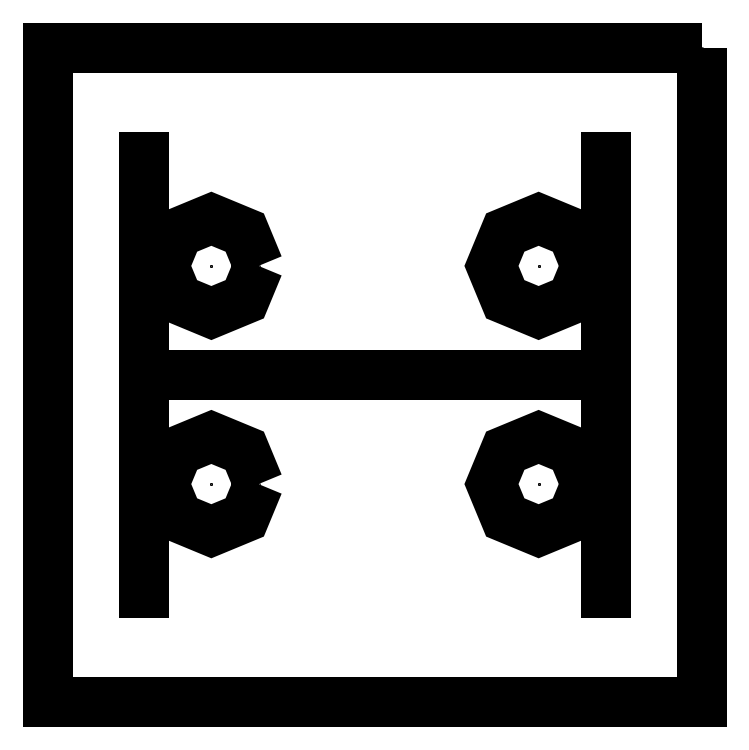
<metadata>
{"format":"dxf","ext":"dxf","renderer":"ezdxf+matplotlib","layout":"modelspace","background":"white","min_lineweight":24,"dpi":150}
</metadata>
<code>
0
SECTION
2
ENTITIES
0
POINT
8
points
10
47.89
20
-0.1
30
0
0
POINT
8
points
10
47.89
20
0
30
0
0
POINT
8
points
10
47.89
20
0.1
30
0
0
POINT
8
points
10
48.11
20
-0.1
30
0
0
POINT
8
points
10
48.11
20
0
30
0
0
POINT
8
points
10
48.11
20
0.1
30
0
0
POINT
8
points
10
47.89
20
-0.1
30
1.5
0
POINT
8
points
10
47.89
20
0
30
1.5
0
POINT
8
points
10
47.89
20
0.1
30
1.5
0
POINT
8
points
10
48.11
20
-0.1
30
1.5
0
POINT
8
points
10
48.11
20
0
30
1.5
0
POINT
8
points
10
48.11
20
0.1
30
1.5
0
POINT
8
points
10
48.15
20
0.15
30
0
0
POINT
8
points
10
47.85
20
0.15
30
0
0
POINT
8
points
10
47.85
20
-0.15
30
0
0
POINT
8
points
10
48.15
20
-0.15
30
0
0
POINT
8
points
10
48.1
20
0.05
30
0
0
POINT
8
points
10
48.09
20
0.06529
30
0
0
POINT
8
points
10
48.08
20
0.07162
30
0
0
POINT
8
points
10
48.06
20
0.06529
30
0
0
POINT
8
points
10
48.05
20
0.05
30
0
0
POINT
8
points
10
48.06
20
0.03471
30
0
0
POINT
8
points
10
48.08
20
0.02838
30
0
0
POINT
8
points
10
48.09
20
0.03471
30
0
0
POINT
8
points
10
48.08
20
0.05
30
0
0
POINT
8
points
10
48.08
20
0.05
30
-0.024
0
POINT
8
points
10
48.1
20
-0.05
30
0
0
POINT
8
points
10
48.09
20
-0.03471
30
0
0
POINT
8
points
10
48.08
20
-0.02838
30
0
0
POINT
8
points
10
48.06
20
-0.03471
30
0
0
POINT
8
points
10
48.05
20
-0.05
30
0
0
POINT
8
points
10
48.06
20
-0.06529
30
0
0
POINT
8
points
10
48.08
20
-0.07162
30
0
0
POINT
8
points
10
48.09
20
-0.06529
30
0
0
POINT
8
points
10
48.08
20
-0.05
30
0
0
POINT
8
points
10
48.08
20
-0.05
30
-0.024
0
POINT
8
points
10
47.95
20
-0.05
30
0
0
POINT
8
points
10
47.94
20
-0.03471
30
0
0
POINT
8
points
10
47.92
20
-0.02838
30
0
0
POINT
8
points
10
47.91
20
-0.03471
30
0
0
POINT
8
points
10
47.9
20
-0.05
30
0
0
POINT
8
points
10
47.91
20
-0.06529
30
0
0
POINT
8
points
10
47.92
20
-0.07162
30
0
0
POINT
8
points
10
47.94
20
-0.06529
30
0
0
POINT
8
points
10
47.92
20
-0.05
30
0
0
POINT
8
points
10
47.92
20
-0.05
30
-0.024
0
POINT
8
points
10
47.95
20
0.05
30
0
0
POINT
8
points
10
47.94
20
0.06529
30
0
0
POINT
8
points
10
47.92
20
0.07162
30
0
0
POINT
8
points
10
47.91
20
0.06529
30
0
0
POINT
8
points
10
47.9
20
0.05
30
0
0
POINT
8
points
10
47.91
20
0.03471
30
0
0
POINT
8
points
10
47.92
20
0.02838
30
0
0
POINT
8
points
10
47.94
20
0.03471
30
0
0
POINT
8
points
10
47.92
20
0.05
30
0
0
POINT
8
points
10
47.92
20
0.05
30
-0.024
0
3DFACE
8
stair_tower_column_bases_blocks_blocks
10
47.89
20
-0.1
30
0
11
47.89
21
0
31
0
12
47.89
22
0
32
1.5
13
47.89
23
-0.1
33
1.5
0
3DFACE
8
stair_tower_column_bases_blocks_blocks
10
47.89
20
0
30
0
11
47.89
21
0.1
31
0
12
47.89
22
0.1
32
1.5
13
47.89
23
0
33
1.5
0
3DFACE
8
stair_tower_column_bases_blocks_blocks
10
48.11
20
-0.1
30
0
11
48.11
21
0
31
0
12
48.11
22
0
32
1.5
13
48.11
23
-0.1
33
1.5
0
3DFACE
8
stair_tower_column_bases_blocks_blocks
10
48.11
20
0
30
0
11
48.11
21
0.1
31
0
12
48.11
22
0.1
32
1.5
13
48.11
23
0
33
1.5
0
3DFACE
8
stair_tower_column_bases_blocks_blocks
10
47.89
20
0
30
0
11
48.11
21
0
31
0
12
48.11
22
0
32
1.5
13
47.89
23
0
33
1.5
0
3DFACE
8
stair_tower_column_bases_blocks_blocks
10
48.15
20
0.15
30
0
11
47.85
21
0.15
31
0
12
47.85
22
-0.15
32
0
13
48.15
23
-0.15
33
0
0
POLYLINE
8
stair_tower_column_bases_blocks_blocks
66
1
10
0
20
0
30
0
70
8
0
VERTEX
8
stair_tower_column_bases_blocks_blocks
10
48.1
20
0.05
30
0
70
32
0
VERTEX
8
stair_tower_column_bases_blocks_blocks
10
48.09
20
0.06529
30
0
70
32
0
VERTEX
8
stair_tower_column_bases_blocks_blocks
10
48.08
20
0.07162
30
0
70
32
0
VERTEX
8
stair_tower_column_bases_blocks_blocks
10
48.06
20
0.06529
30
0
70
32
0
VERTEX
8
stair_tower_column_bases_blocks_blocks
10
48.05
20
0.05
30
0
70
32
0
VERTEX
8
stair_tower_column_bases_blocks_blocks
10
48.06
20
0.03471
30
0
70
32
0
VERTEX
8
stair_tower_column_bases_blocks_blocks
10
48.08
20
0.02838
30
0
70
32
0
VERTEX
8
stair_tower_column_bases_blocks_blocks
10
48.09
20
0.03471
30
0
70
32
0
VERTEX
8
stair_tower_column_bases_blocks_blocks
10
48.1
20
0.05
30
0
70
32
0
SEQEND
8
stair_tower_column_bases_blocks_blocks
0
LINE
8
stair_tower_column_bases_blocks_blocks
10
48.08
20
0.05
30
0
11
48.08
21
0.05
31
-0.024
0
POLYLINE
8
stair_tower_column_bases_blocks_blocks
66
1
10
0
20
0
30
0
70
8
0
VERTEX
8
stair_tower_column_bases_blocks_blocks
10
48.1
20
-0.05
30
0
70
32
0
VERTEX
8
stair_tower_column_bases_blocks_blocks
10
48.09
20
-0.03471
30
0
70
32
0
VERTEX
8
stair_tower_column_bases_blocks_blocks
10
48.08
20
-0.02838
30
0
70
32
0
VERTEX
8
stair_tower_column_bases_blocks_blocks
10
48.06
20
-0.03471
30
0
70
32
0
VERTEX
8
stair_tower_column_bases_blocks_blocks
10
48.05
20
-0.05
30
0
70
32
0
VERTEX
8
stair_tower_column_bases_blocks_blocks
10
48.06
20
-0.06529
30
0
70
32
0
VERTEX
8
stair_tower_column_bases_blocks_blocks
10
48.08
20
-0.07162
30
0
70
32
0
VERTEX
8
stair_tower_column_bases_blocks_blocks
10
48.09
20
-0.06529
30
0
70
32
0
VERTEX
8
stair_tower_column_bases_blocks_blocks
10
48.1
20
-0.05
30
0
70
32
0
SEQEND
8
stair_tower_column_bases_blocks_blocks
0
LINE
8
stair_tower_column_bases_blocks_blocks
10
48.08
20
-0.05
30
0
11
48.08
21
-0.05
31
-0.024
0
POLYLINE
8
stair_tower_column_bases_blocks_blocks
66
1
10
0
20
0
30
0
70
8
0
VERTEX
8
stair_tower_column_bases_blocks_blocks
10
47.95
20
-0.05
30
0
70
32
0
VERTEX
8
stair_tower_column_bases_blocks_blocks
10
47.94
20
-0.03471
30
0
70
32
0
VERTEX
8
stair_tower_column_bases_blocks_blocks
10
47.92
20
-0.02838
30
0
70
32
0
VERTEX
8
stair_tower_column_bases_blocks_blocks
10
47.91
20
-0.03471
30
0
70
32
0
VERTEX
8
stair_tower_column_bases_blocks_blocks
10
47.9
20
-0.05
30
0
70
32
0
VERTEX
8
stair_tower_column_bases_blocks_blocks
10
47.91
20
-0.06529
30
0
70
32
0
VERTEX
8
stair_tower_column_bases_blocks_blocks
10
47.92
20
-0.07162
30
0
70
32
0
VERTEX
8
stair_tower_column_bases_blocks_blocks
10
47.94
20
-0.06529
30
0
70
32
0
VERTEX
8
stair_tower_column_bases_blocks_blocks
10
47.95
20
-0.05
30
0
70
32
0
SEQEND
8
stair_tower_column_bases_blocks_blocks
0
LINE
8
stair_tower_column_bases_blocks_blocks
10
47.92
20
-0.05
30
0
11
47.92
21
-0.05
31
-0.024
0
POLYLINE
8
stair_tower_column_bases_blocks_blocks
66
1
10
0
20
0
30
0
70
8
0
VERTEX
8
stair_tower_column_bases_blocks_blocks
10
47.95
20
0.05
30
0
70
32
0
VERTEX
8
stair_tower_column_bases_blocks_blocks
10
47.94
20
0.06529
30
0
70
32
0
VERTEX
8
stair_tower_column_bases_blocks_blocks
10
47.92
20
0.07162
30
0
70
32
0
VERTEX
8
stair_tower_column_bases_blocks_blocks
10
47.91
20
0.06529
30
0
70
32
0
VERTEX
8
stair_tower_column_bases_blocks_blocks
10
47.9
20
0.05
30
0
70
32
0
VERTEX
8
stair_tower_column_bases_blocks_blocks
10
47.91
20
0.03471
30
0
70
32
0
VERTEX
8
stair_tower_column_bases_blocks_blocks
10
47.92
20
0.02838
30
0
70
32
0
VERTEX
8
stair_tower_column_bases_blocks_blocks
10
47.94
20
0.03471
30
0
70
32
0
VERTEX
8
stair_tower_column_bases_blocks_blocks
10
47.95
20
0.05
30
0
70
32
0
SEQEND
8
stair_tower_column_bases_blocks_blocks
0
LINE
8
stair_tower_column_bases_blocks_blocks
10
47.92
20
0.05
30
0
11
47.92
21
0.05
31
-0.024
0
LINE
8
stair_tower_column_bases_blocks_blocks
10
47.89
20
-0.1
30
0
11
47.89
21
0
31
0
0
LINE
8
stair_tower_column_bases_blocks_blocks
10
47.89
20
0
30
0
11
47.89
21
0.1
31
0
0
LINE
8
stair_tower_column_bases_blocks_blocks
10
48.11
20
-0.1
30
0
11
48.11
21
0
31
0
0
LINE
8
stair_tower_column_bases_blocks_blocks
10
48.11
20
0
30
0
11
48.11
21
0.1
31
0
0
LINE
8
stair_tower_column_bases_blocks_blocks
10
47.89
20
0
30
0
11
48.11
21
0
31
0
0
ENDSEC
0
EOF

</code>
